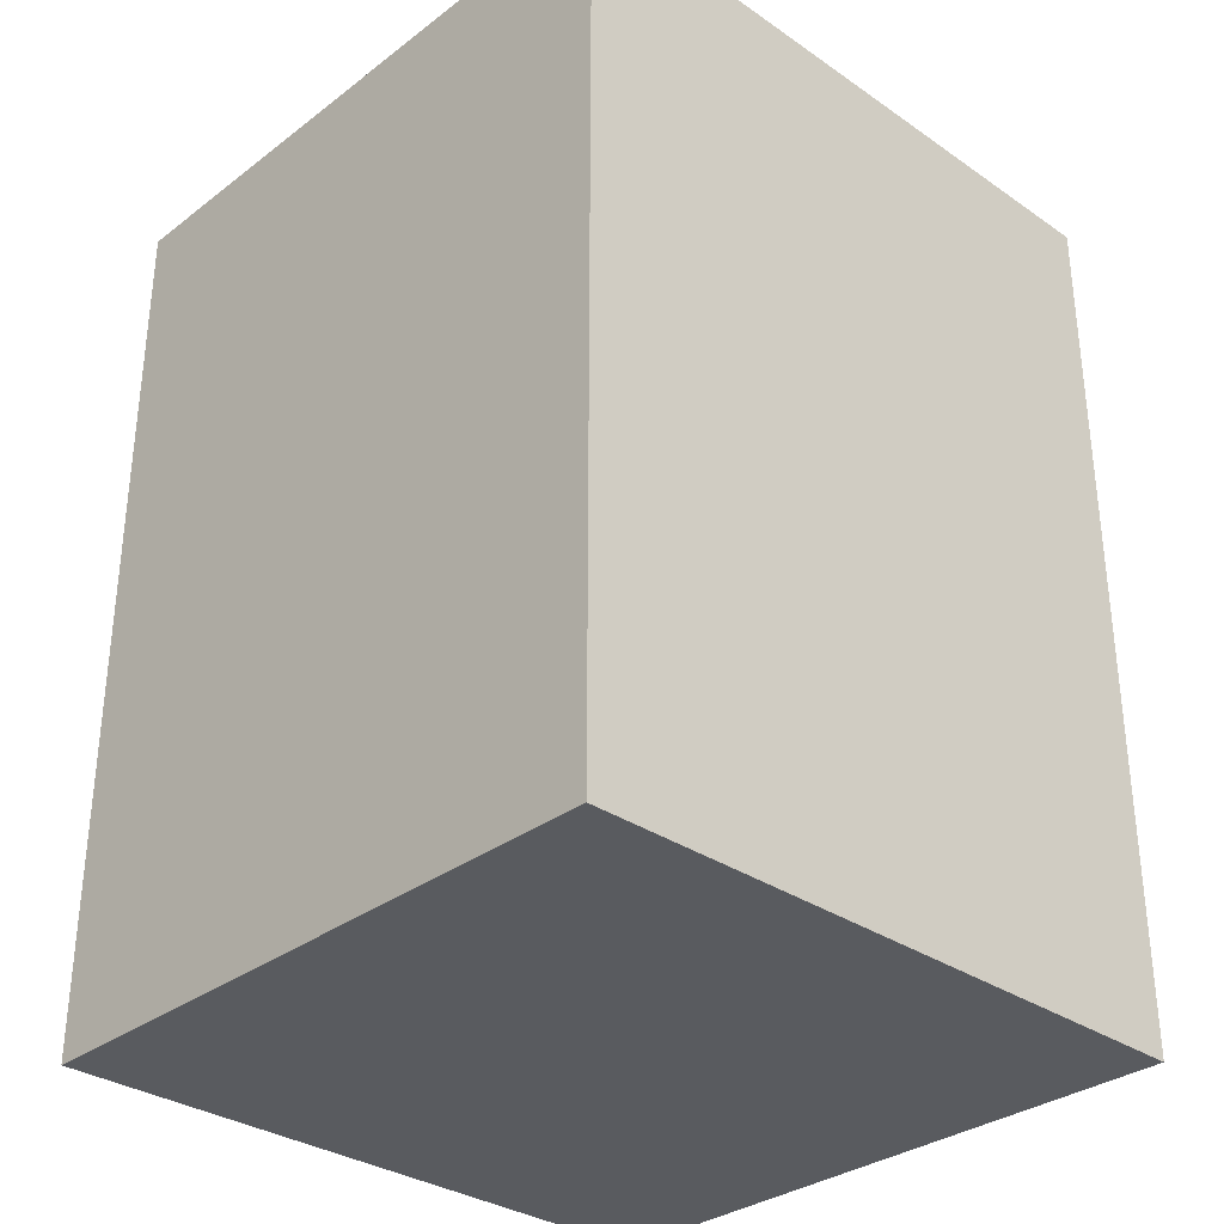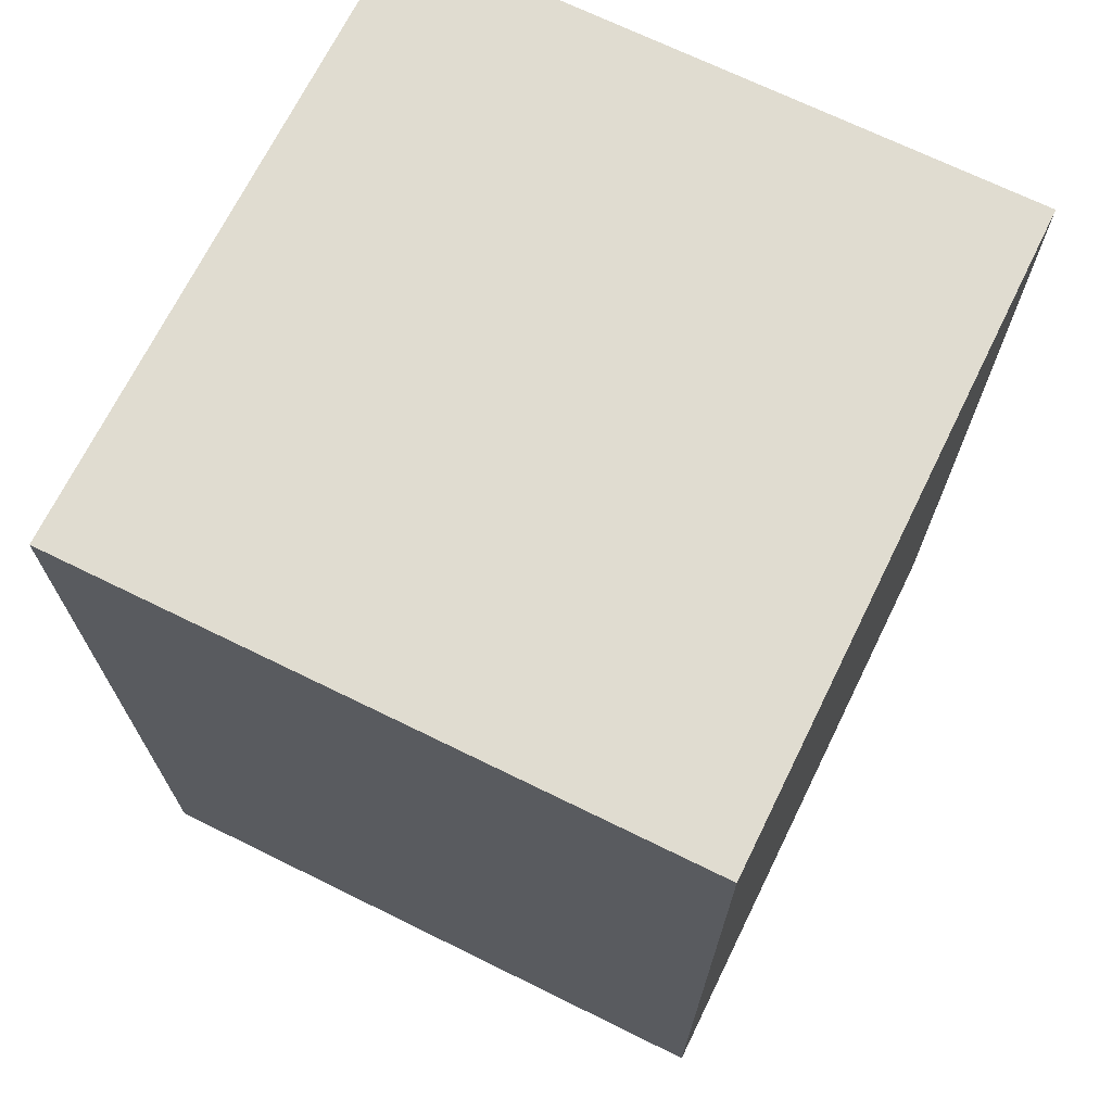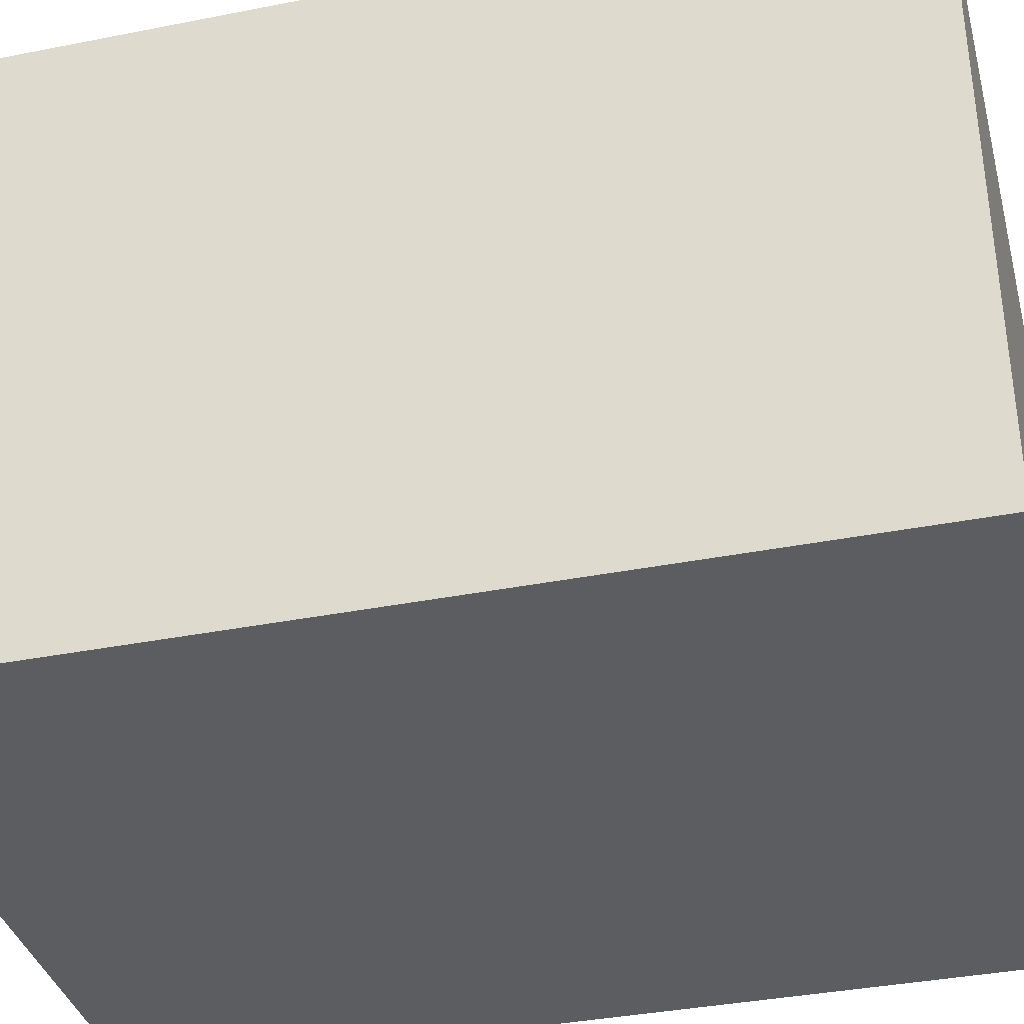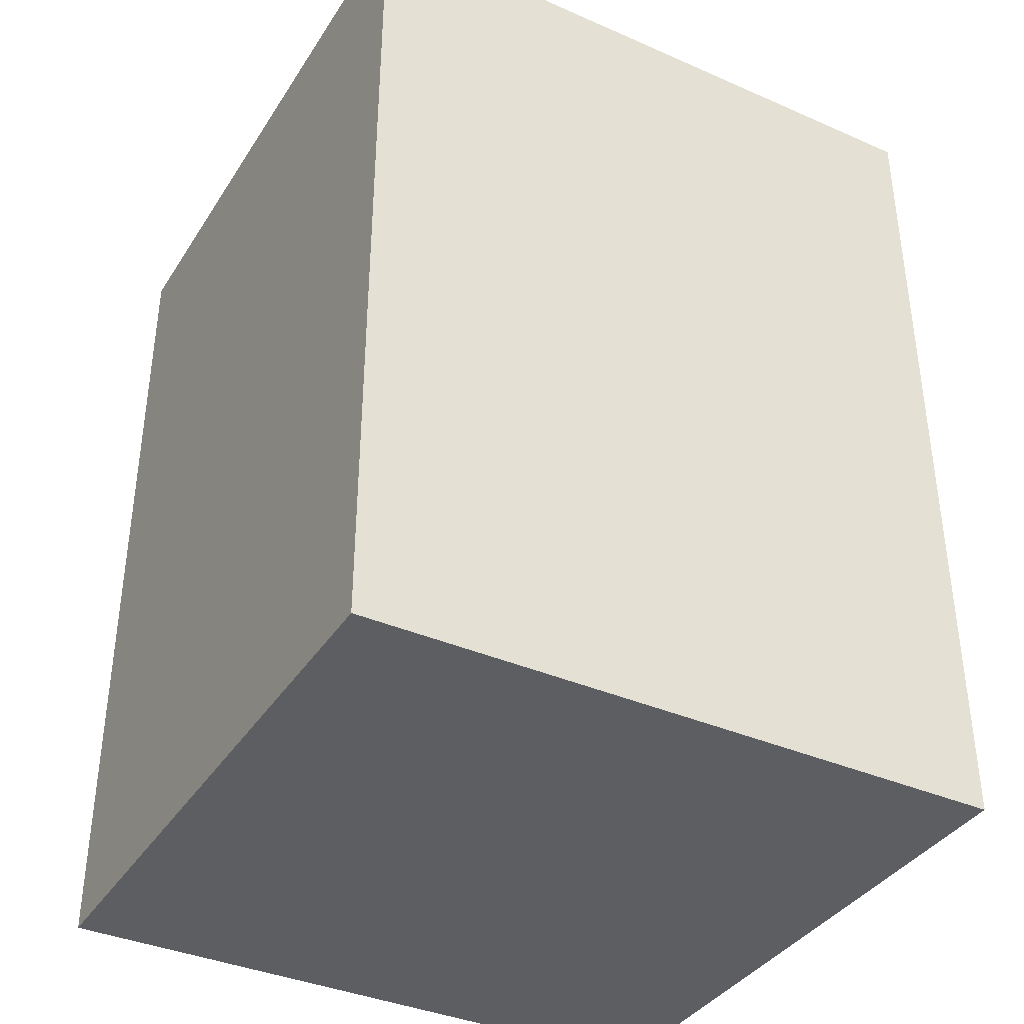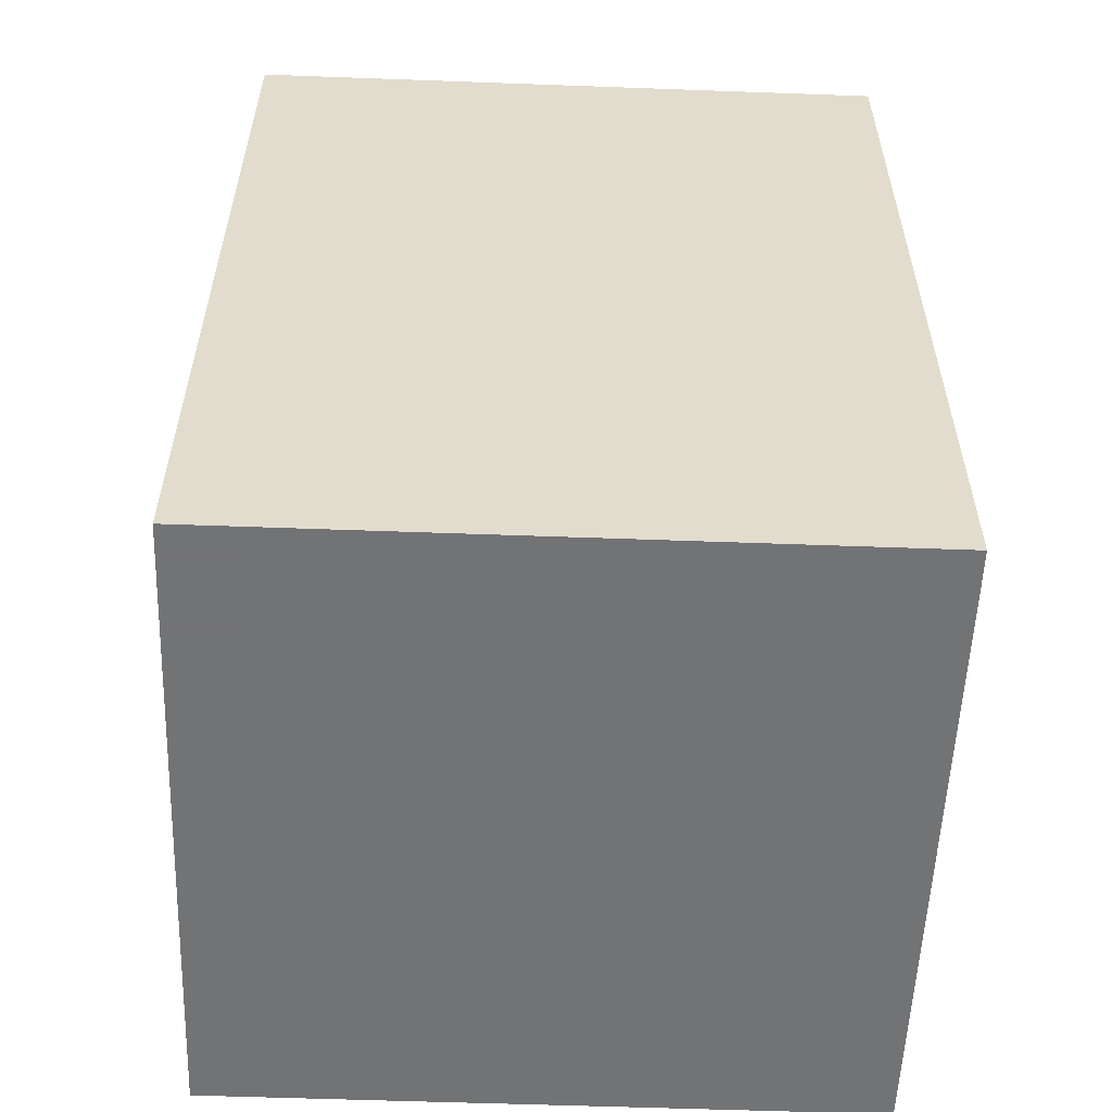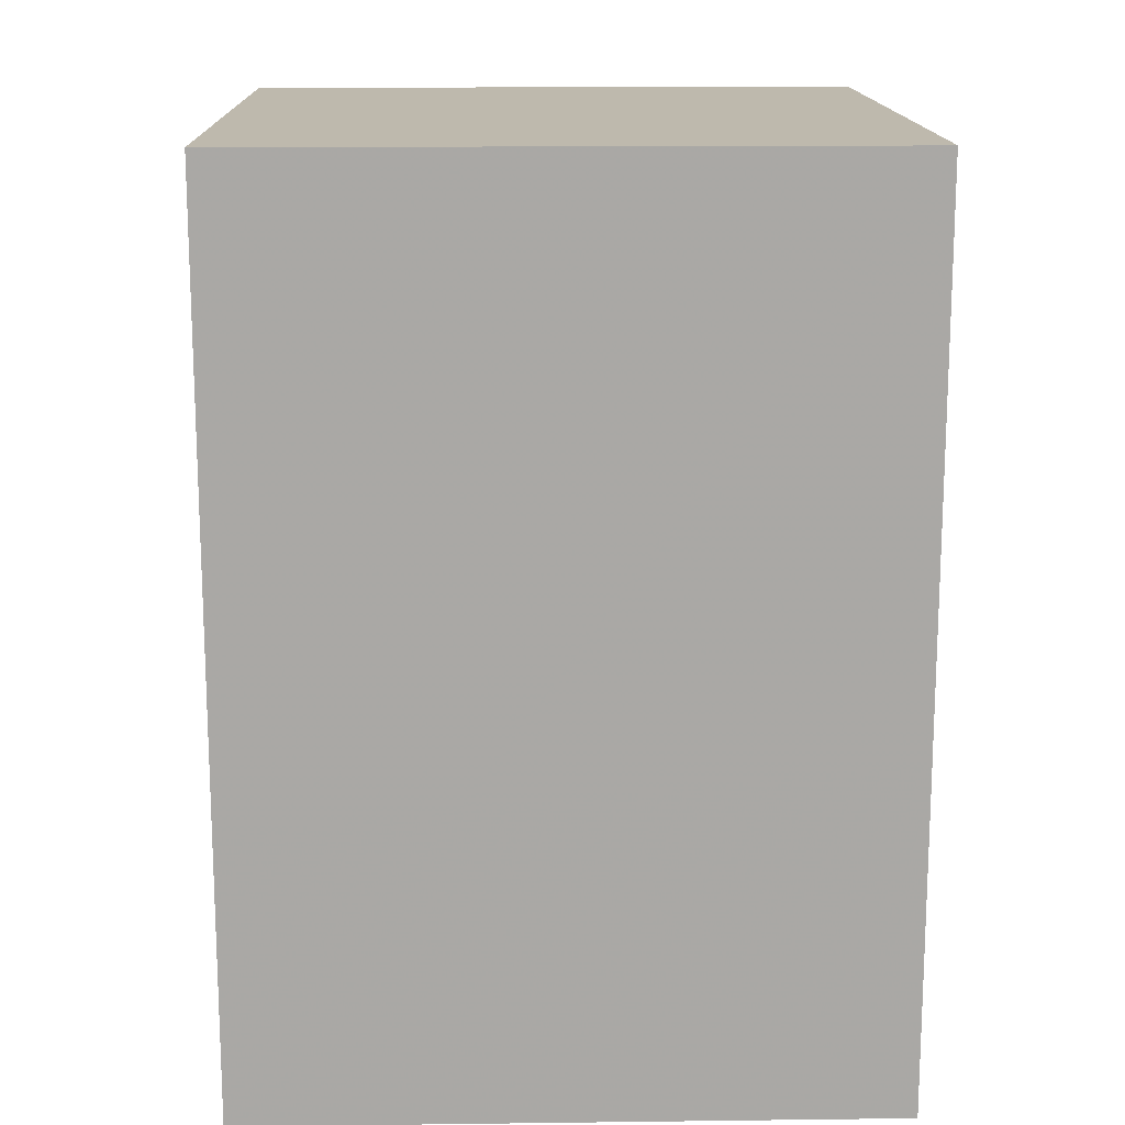
<metadata>
{"format":"obj","ext":"obj","renderer":"f3d","projection":"perspective","resolution":1024,"background":"white","views":[{"elev":-32.3,"azim":-43.7,"up":"+Z"},{"elev":69.7,"azim":-63.8,"up":"+Z"},{"elev":-36.7,"azim":-75.6,"up":"+Y"},{"elev":-37.7,"azim":150.9,"up":"+Z"},{"elev":-55.9,"azim":177.8,"up":"+Z"},{"elev":15.1,"azim":88.5,"up":"+Z"}]}
</metadata>
<code>
v 0.03558 -0.03499 0.03135
v 0.03558 -0.07153 0.03135
v 0.03558 -0.07153 -0.01955
v -0.002114 -0.03499 -0.01955
v -0.002114 -0.03499 0.03135
v -0.002114 -0.07153 -0.01955
v 0.03558 -0.03499 -0.01955
v -0.002114 -0.07153 0.03135
f 1 2 3
f 5 2 1
f 5 1 4
f 6 3 2
f 7 1 3
f 7 4 1
f 7 6 4
f 7 3 6
f 8 6 2
f 8 2 5
f 8 5 4
f 8 4 6

</code>
